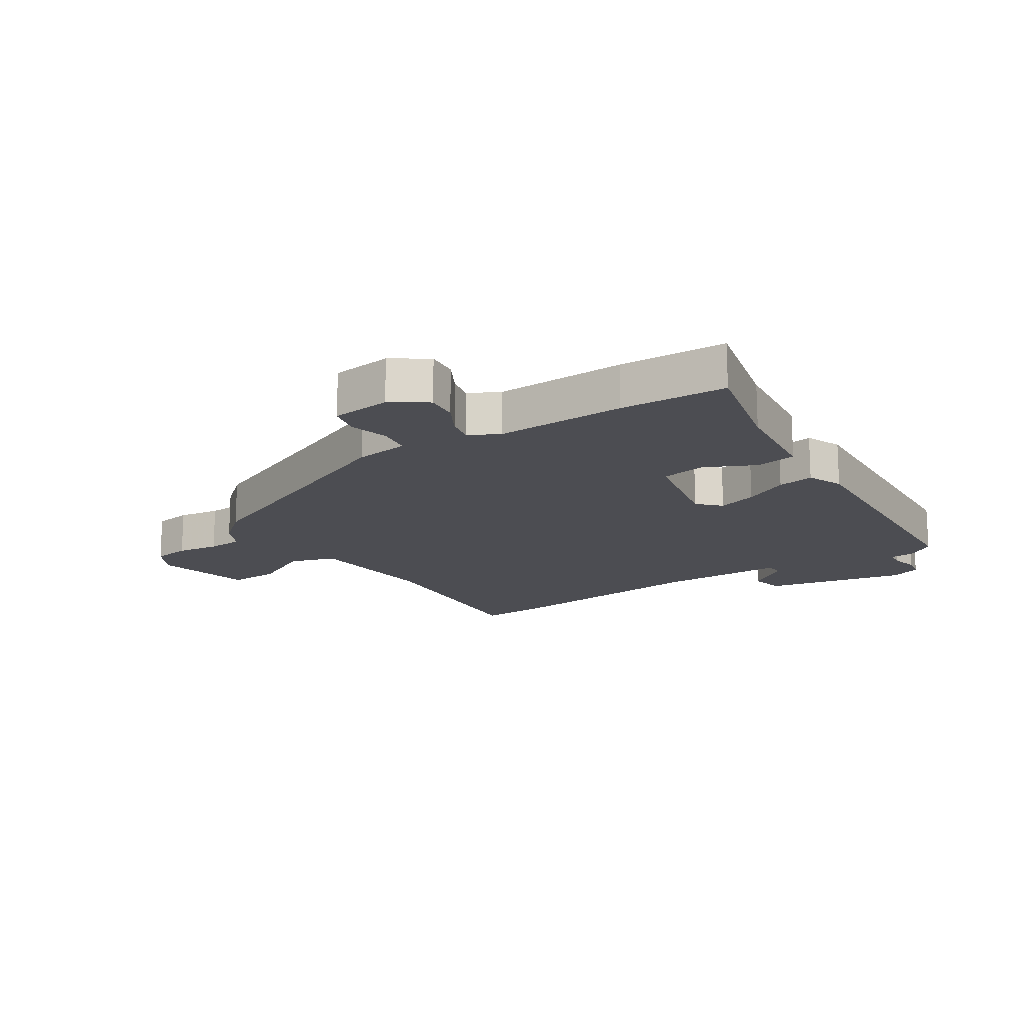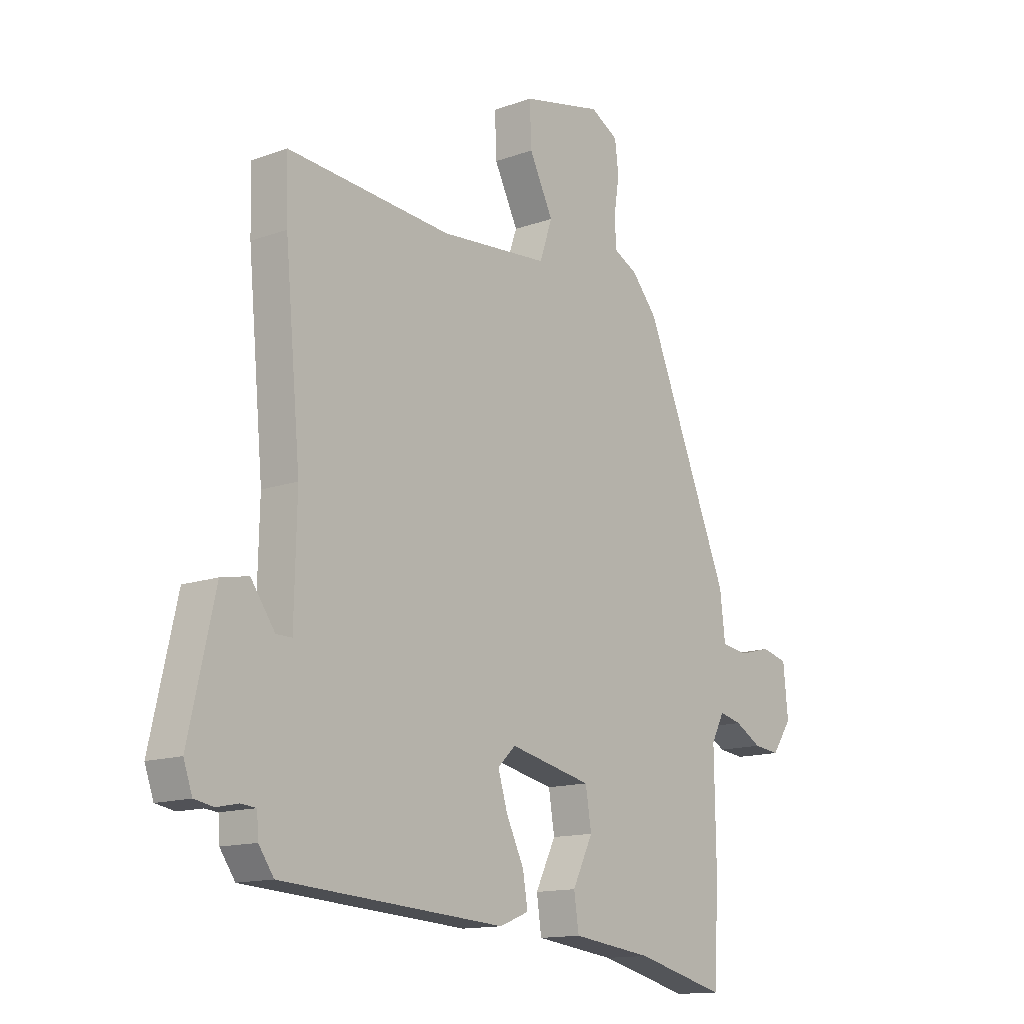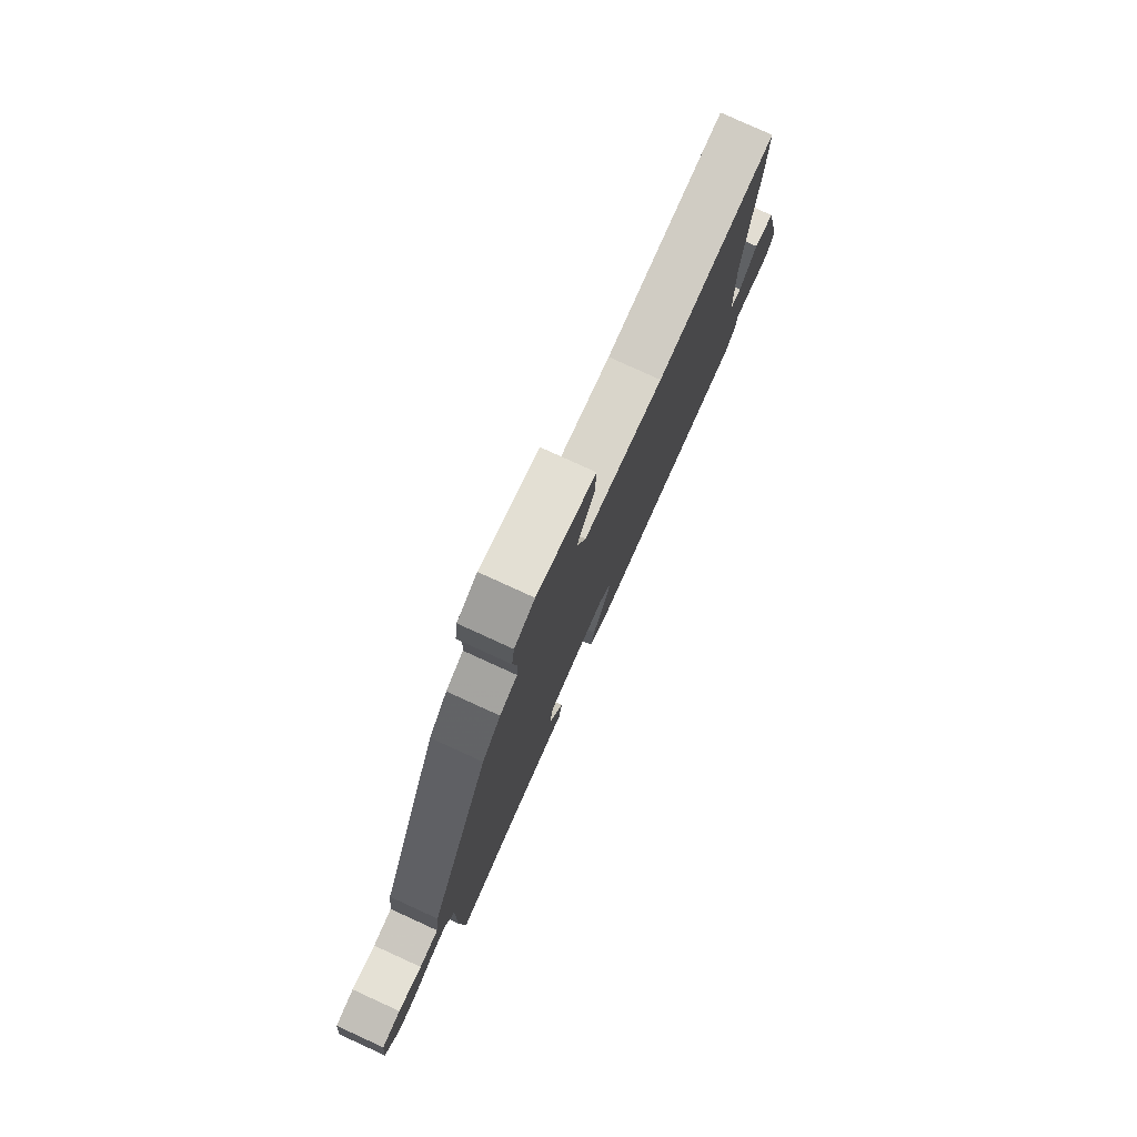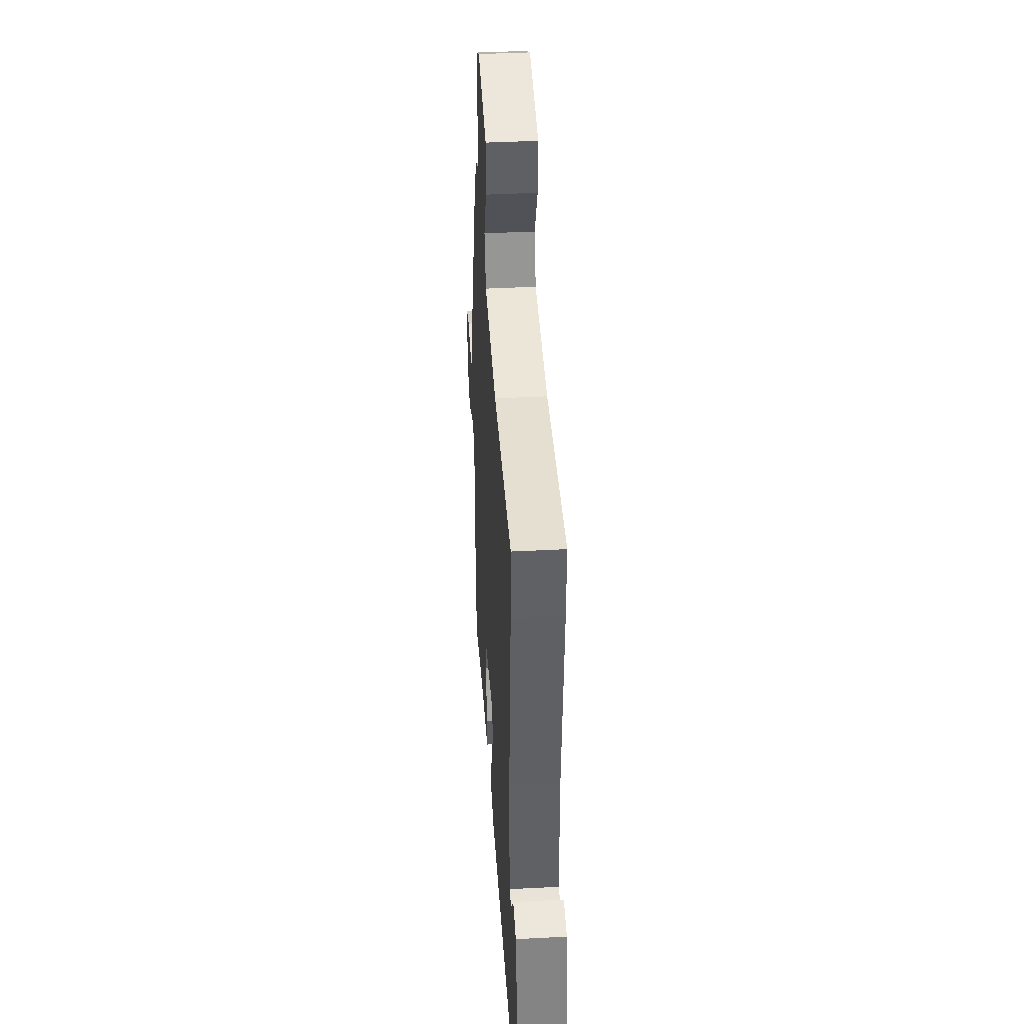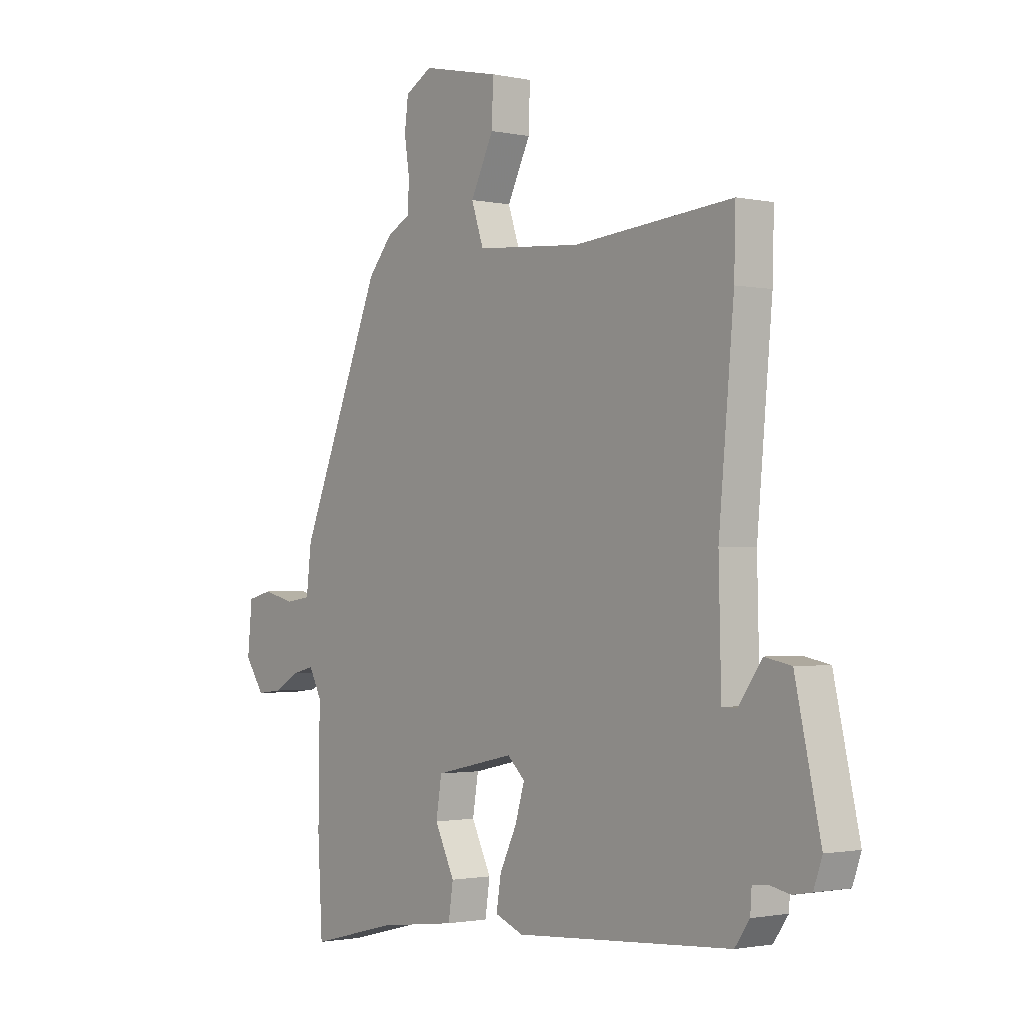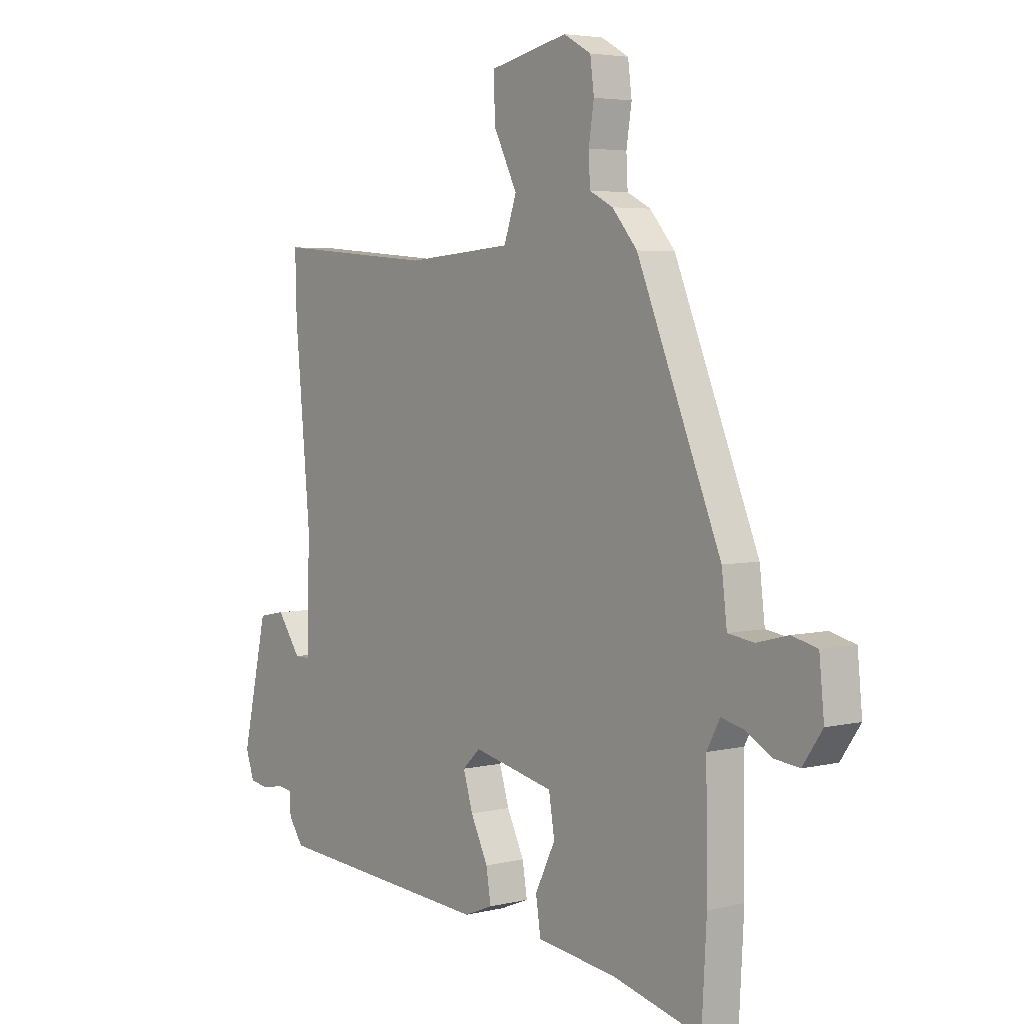
<metadata>
{"format":"obj","ext":"obj","renderer":"f3d","projection":"perspective","resolution":1024,"background":"white","views":[{"elev":-16.3,"azim":123.8,"up":"+Y"},{"elev":-13.7,"azim":-51.0,"up":"+Z"},{"elev":79.2,"azim":114.5,"up":"+Z"},{"elev":41.5,"azim":-93.6,"up":"+Z"},{"elev":-1.5,"azim":-127.6,"up":"+Z"},{"elev":4.3,"azim":51.8,"up":"+Z"}]}
</metadata>
<code>
v -0.497 0.07 0.394
v -0.5 0.07 0.511
v -0.164 0.07 0.483
v 0.059 0.07 0.501
v 0.085 0.07 0.577
v 0.036 0.07 0.675
v 0.033 0.07 0.76
v 0.197 0.07 0.796
v 0.254 0.07 0.764
v 0.262 0.07 0.702
v 0.251 0.07 0.632
v 0.254 0.07 0.573
v 0.303 0.07 0.548
v 0.355 0.07 0.487
v 0.53 0.07 0.065
v 0.541 0.07 -0.026
v 0.595 0.07 -0.034
v 0.661 0.07 -0.017
v 0.714 0.07 -0.03
v 0.724 0.07 -0.13
v 0.683 0.07 -0.189
v 0.63 0.07 -0.183
v 0.575 0.07 -0.152
v 0.529 0.07 -0.141
v 0.502 0.07 -0.192
v 0.505 0.07 -0.409
v 0.495 0.07 -0.587
v 0.309 0.07 -0.54
v 0.144 0.07 -0.519
v 0.134 0.07 -0.452
v 0.176 0.07 -0.367
v 0.164 0.07 -0.293
v -0.005 0.07 -0.256
v -0.042 0.07 -0.291
v -0.022 0.07 -0.357
v 0.014 0.07 -0.431
v 0.024 0.07 -0.492
v -0.036 0.07 -0.516
v -0.494 0.07 -0.484
v -0.525 0.07 -0.44
v -0.528 0.07 -0.396
v -0.559 0.07 -0.393
v -0.603 0.07 -0.402
v -0.642 0.07 -0.395
v -0.66 0.07 -0.344
v -0.607 0.07 -0.108
v -0.551 0.07 -0.097
v -0.502 0.07 -0.166
v -0.47 0.07 -0.166
v -0.465 0.07 0.047
v -0.497 0 0.394
v -0.5 0 0.511
v -0.164 0 0.483
v 0.059 0 0.501
v 0.085 0 0.577
v 0.036 0 0.675
v 0.033 0 0.76
v 0.197 0 0.796
v 0.254 0 0.764
v 0.262 0 0.702
v 0.251 0 0.632
v 0.254 0 0.573
v 0.303 0 0.548
v 0.355 0 0.487
v 0.53 0 0.065
v 0.541 0 -0.026
v 0.595 0 -0.034
v 0.661 0 -0.017
v 0.714 0 -0.03
v 0.724 0 -0.13
v 0.683 0 -0.189
v 0.63 0 -0.183
v 0.575 0 -0.152
v 0.529 0 -0.141
v 0.502 0 -0.192
v 0.505 0 -0.409
v 0.495 0 -0.587
v 0.309 0 -0.54
v 0.144 0 -0.519
v 0.134 0 -0.452
v 0.176 0 -0.367
v 0.164 0 -0.293
v -0.005 0 -0.256
v -0.042 0 -0.291
v -0.022 0 -0.357
v 0.014 0 -0.431
v 0.024 0 -0.492
v -0.036 0 -0.516
v -0.494 0 -0.484
v -0.525 0 -0.44
v -0.528 0 -0.396
v -0.559 0 -0.393
v -0.603 0 -0.402
v -0.642 0 -0.395
v -0.66 0 -0.344
v -0.607 0 -0.108
v -0.551 0 -0.097
v -0.502 0 -0.166
v -0.47 0 -0.166
v -0.465 0 0.047
f 46 47 48
f 45 46 48
f 44 45 48
f 43 44 48
f 42 43 48
f 41 42 48 49
f 40 41 49
f 39 40 49
f 38 39 49
f 37 38 49
f 36 37 49
f 35 36 49
f 34 35 49 50
f 28 29 30 31
f 28 31 32
f 27 28 32
f 26 27 32
f 25 26 32
f 24 25 32 33
f 21 22 23
f 20 21 23
f 19 20 23
f 18 19 23
f 17 18 23
f 16 17 23 24
f 16 24 33
f 15 16 33
f 14 15 33
f 13 14 33
f 12 13 33
f 9 10 11
f 8 9 11
f 7 8 11
f 6 7 11
f 5 6 11
f 12 33 34
f 11 12 34
f 5 11 34
f 4 5 34
f 1 2 3
f 4 34 50
f 3 4 50
f 1 3 50
f 98 97 96
f 98 96 95
f 98 95 94
f 98 94 93
f 98 93 92
f 99 98 92 91
f 99 91 90
f 99 90 89
f 99 89 88
f 99 88 87
f 99 87 86
f 99 86 85
f 100 99 85 84
f 81 80 79 78
f 82 81 78
f 82 78 77
f 82 77 76
f 82 76 75
f 83 82 75 74
f 73 72 71
f 73 71 70
f 73 70 69
f 73 69 68
f 73 68 67
f 74 73 67 66
f 83 74 66
f 83 66 65
f 83 65 64
f 83 64 63
f 83 63 62
f 61 60 59
f 61 59 58
f 61 58 57
f 61 57 56
f 61 56 55
f 84 83 62
f 84 62 61
f 84 61 55
f 84 55 54
f 53 52 51
f 100 84 54
f 100 54 53
f 100 53 51
f 1 51 52 2
f 2 52 53 3
f 3 53 54 4
f 4 54 55 5
f 5 55 56 6
f 6 56 57 7
f 7 57 58 8
f 8 58 59 9
f 9 59 60 10
f 10 60 61 11
f 11 61 62 12
f 12 62 63 13
f 13 63 64 14
f 14 64 65 15
f 15 65 66 16
f 16 66 67 17
f 17 67 68 18
f 18 68 69 19
f 19 69 70 20
f 20 70 71 21
f 21 71 72 22
f 22 72 73 23
f 23 73 74 24
f 24 74 75 25
f 25 75 76 26
f 26 76 77 27
f 27 77 78 28
f 28 78 79 29
f 29 79 80 30
f 30 80 81 31
f 31 81 82 32
f 32 82 83 33
f 33 83 84 34
f 34 84 85 35
f 35 85 86 36
f 36 86 87 37
f 37 87 88 38
f 38 88 89 39
f 39 89 90 40
f 40 90 91 41
f 41 91 92 42
f 42 92 93 43
f 43 93 94 44
f 44 94 95 45
f 45 95 96 46
f 46 96 97 47
f 47 97 98 48
f 48 98 99 49
f 49 99 100 50
f 50 100 51 1

</code>
